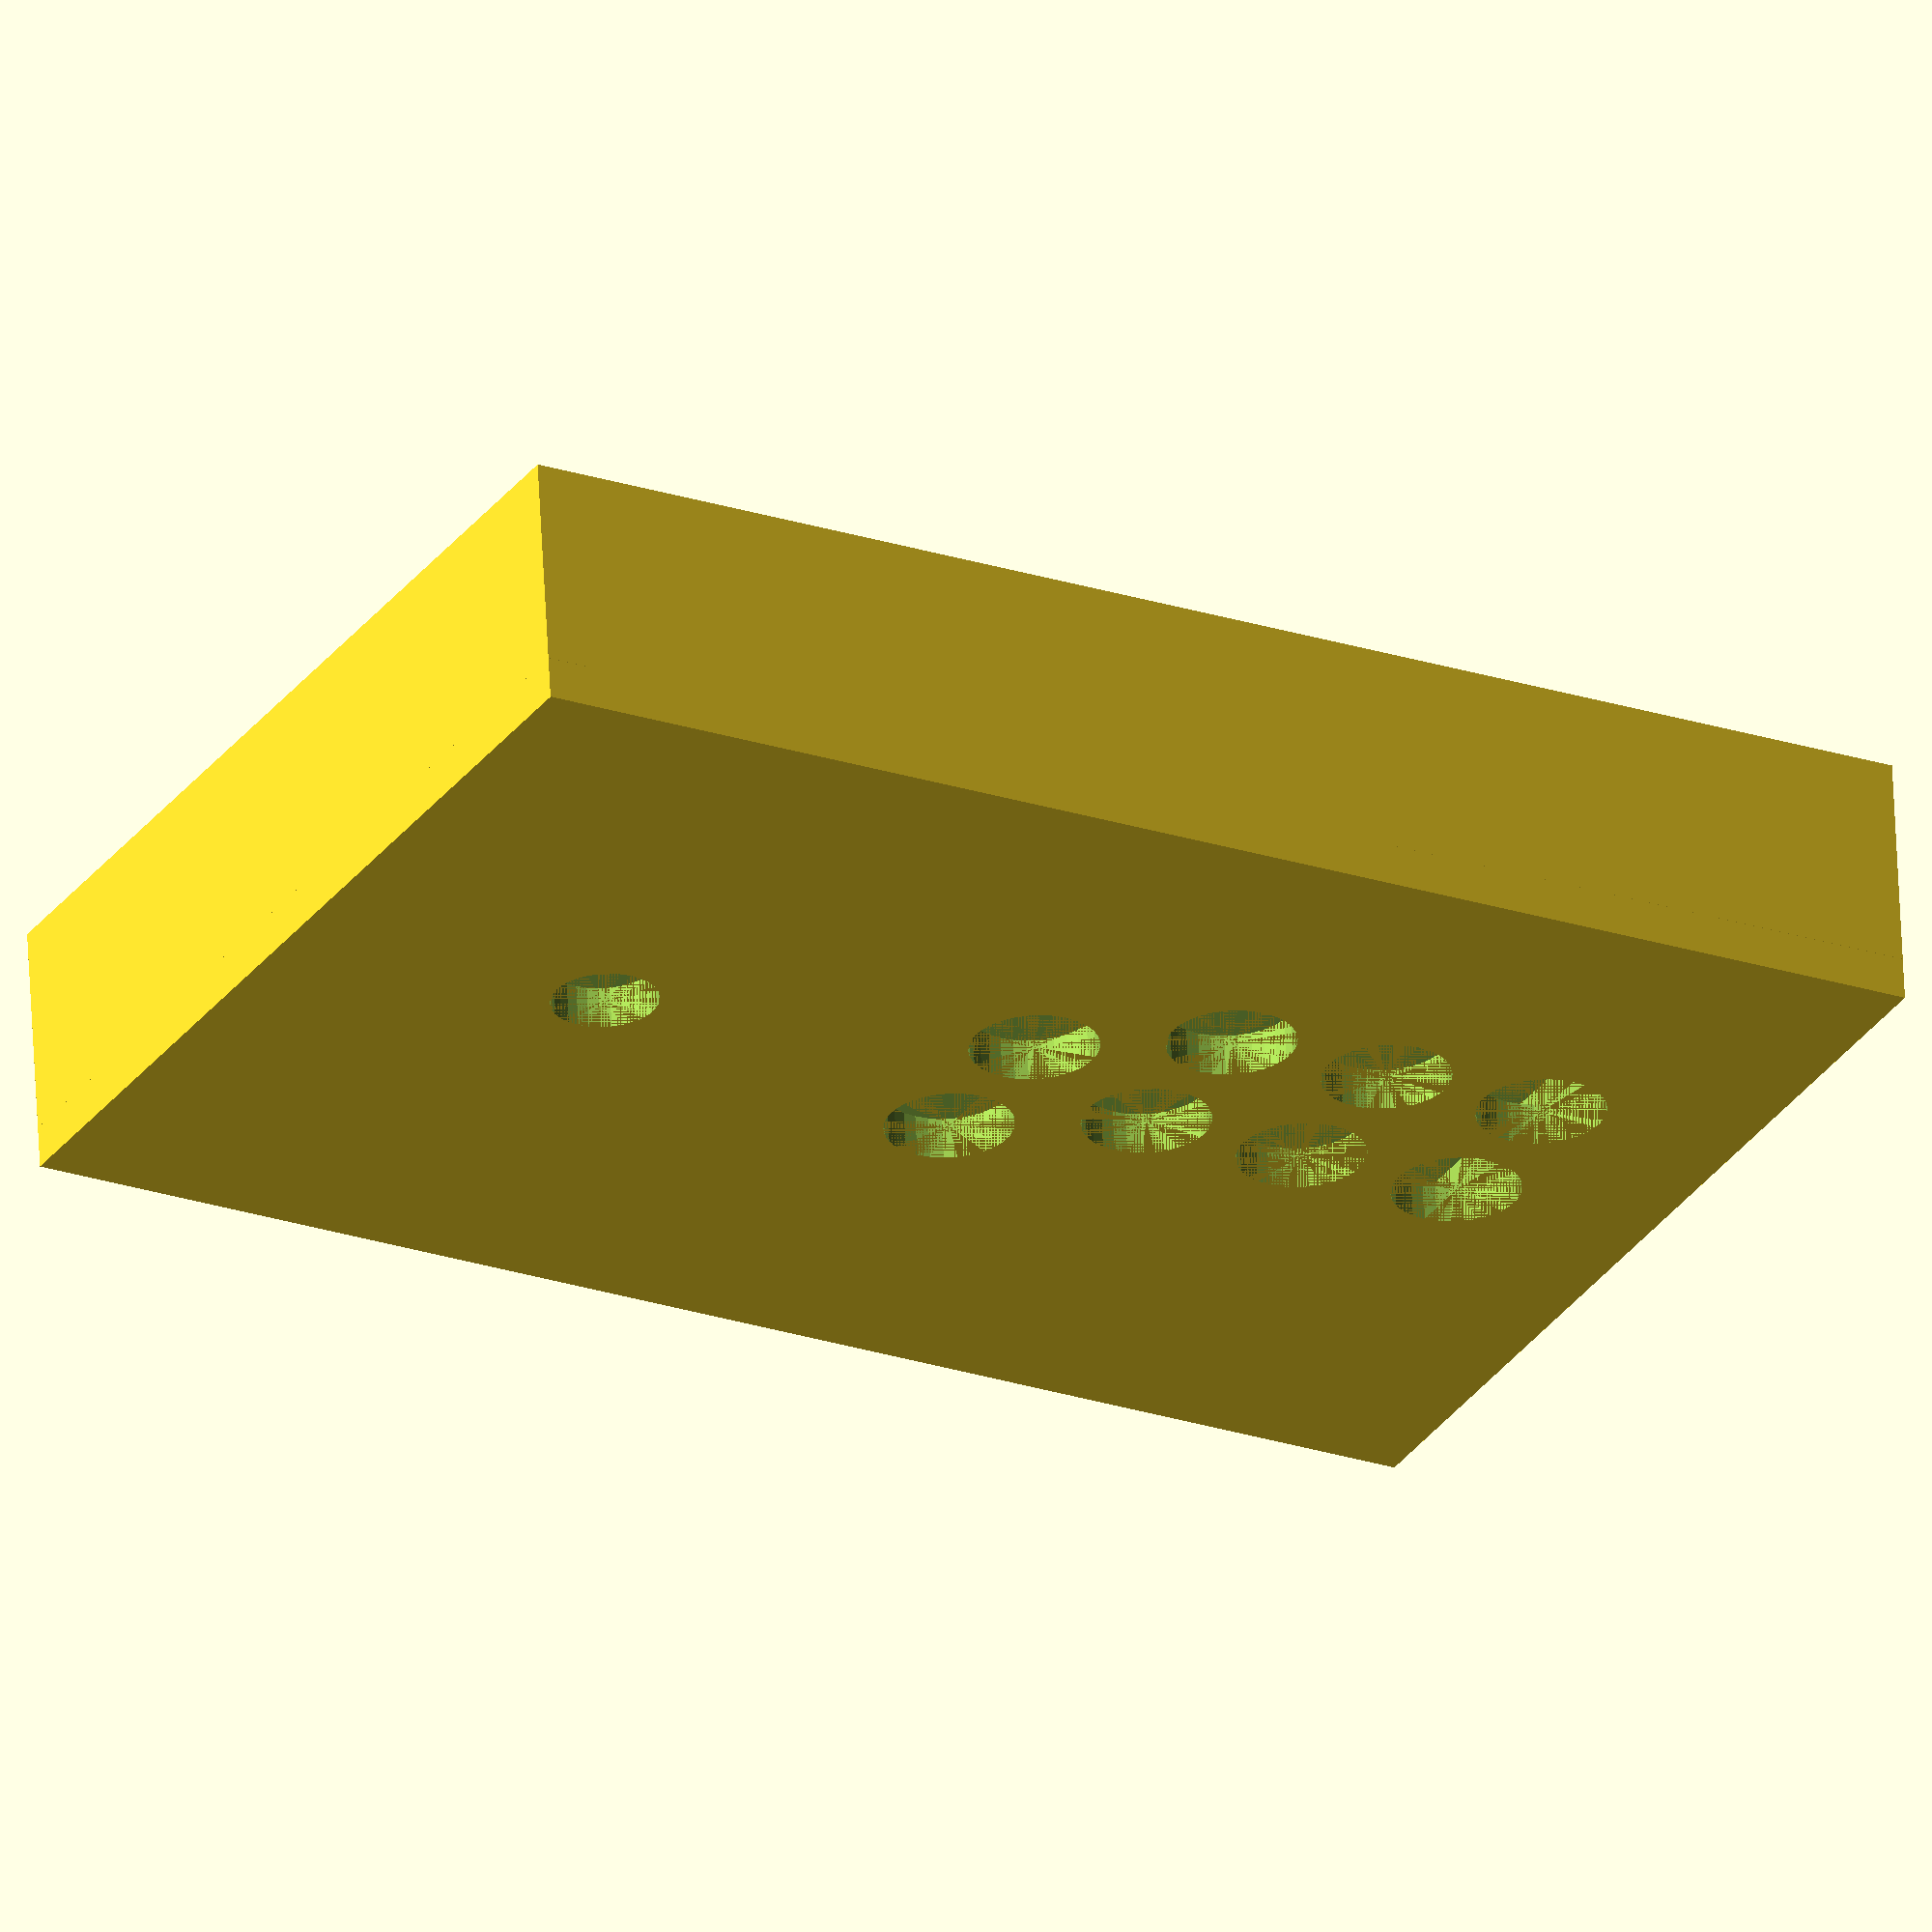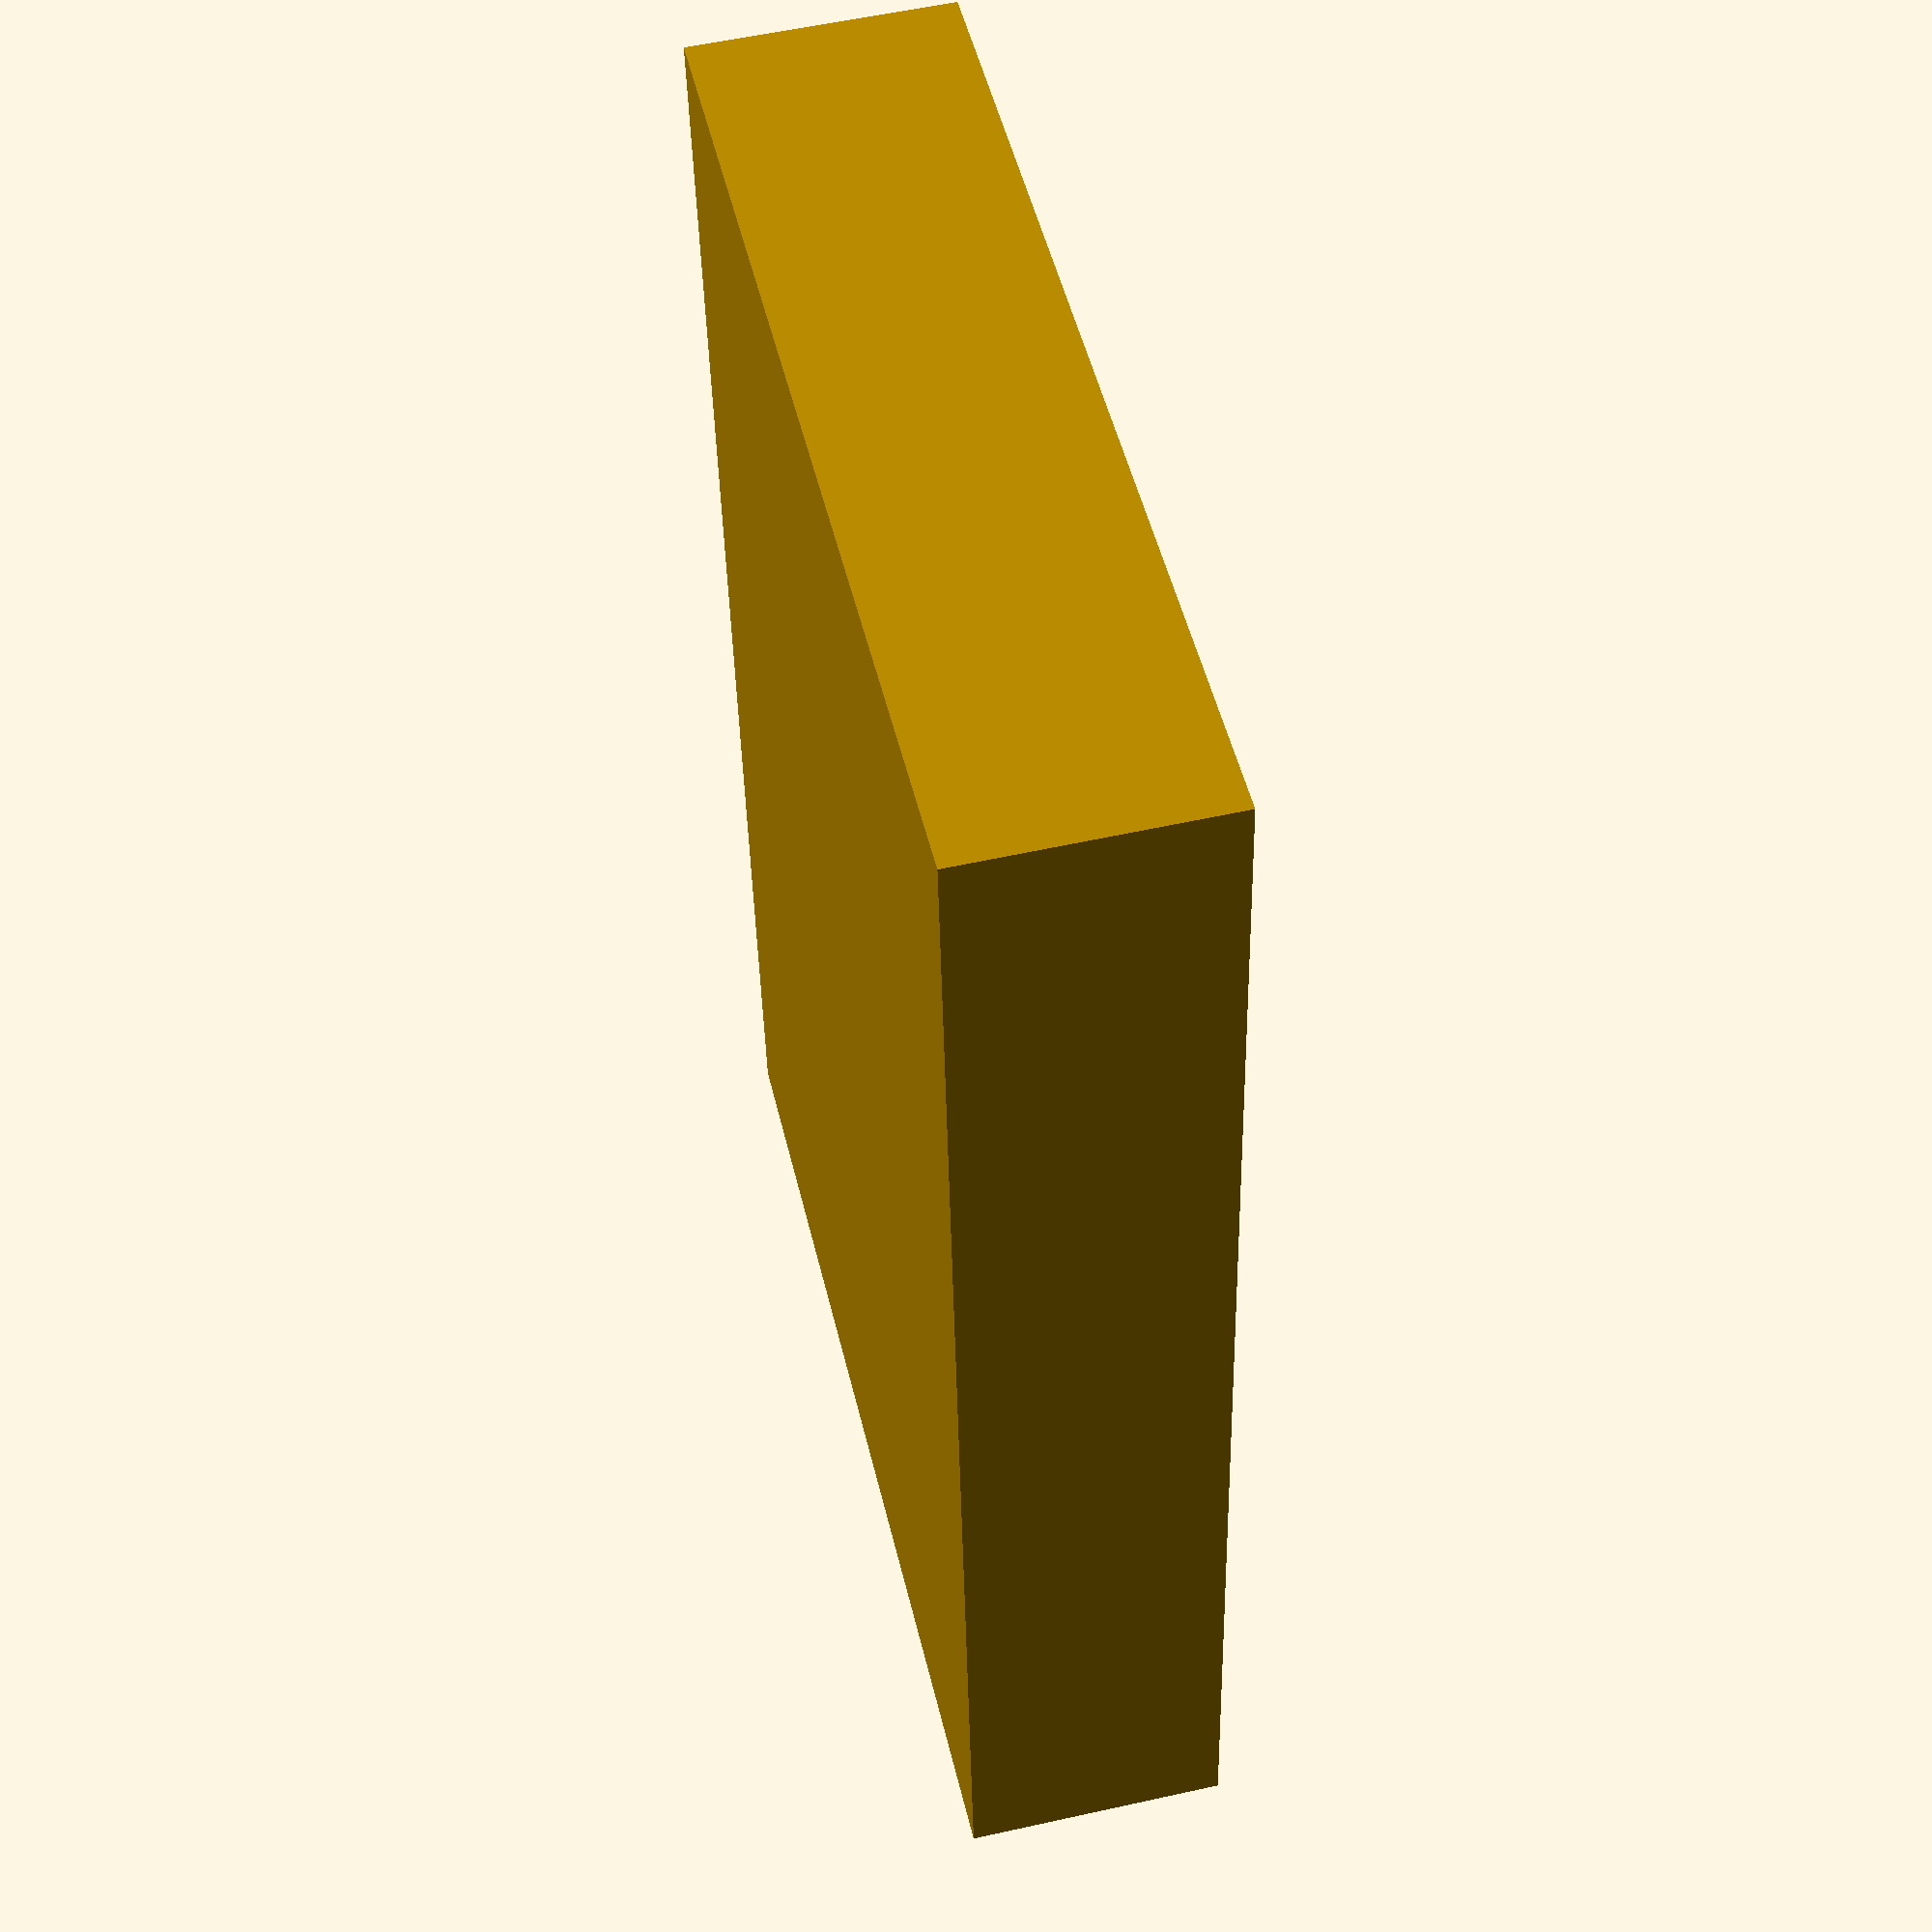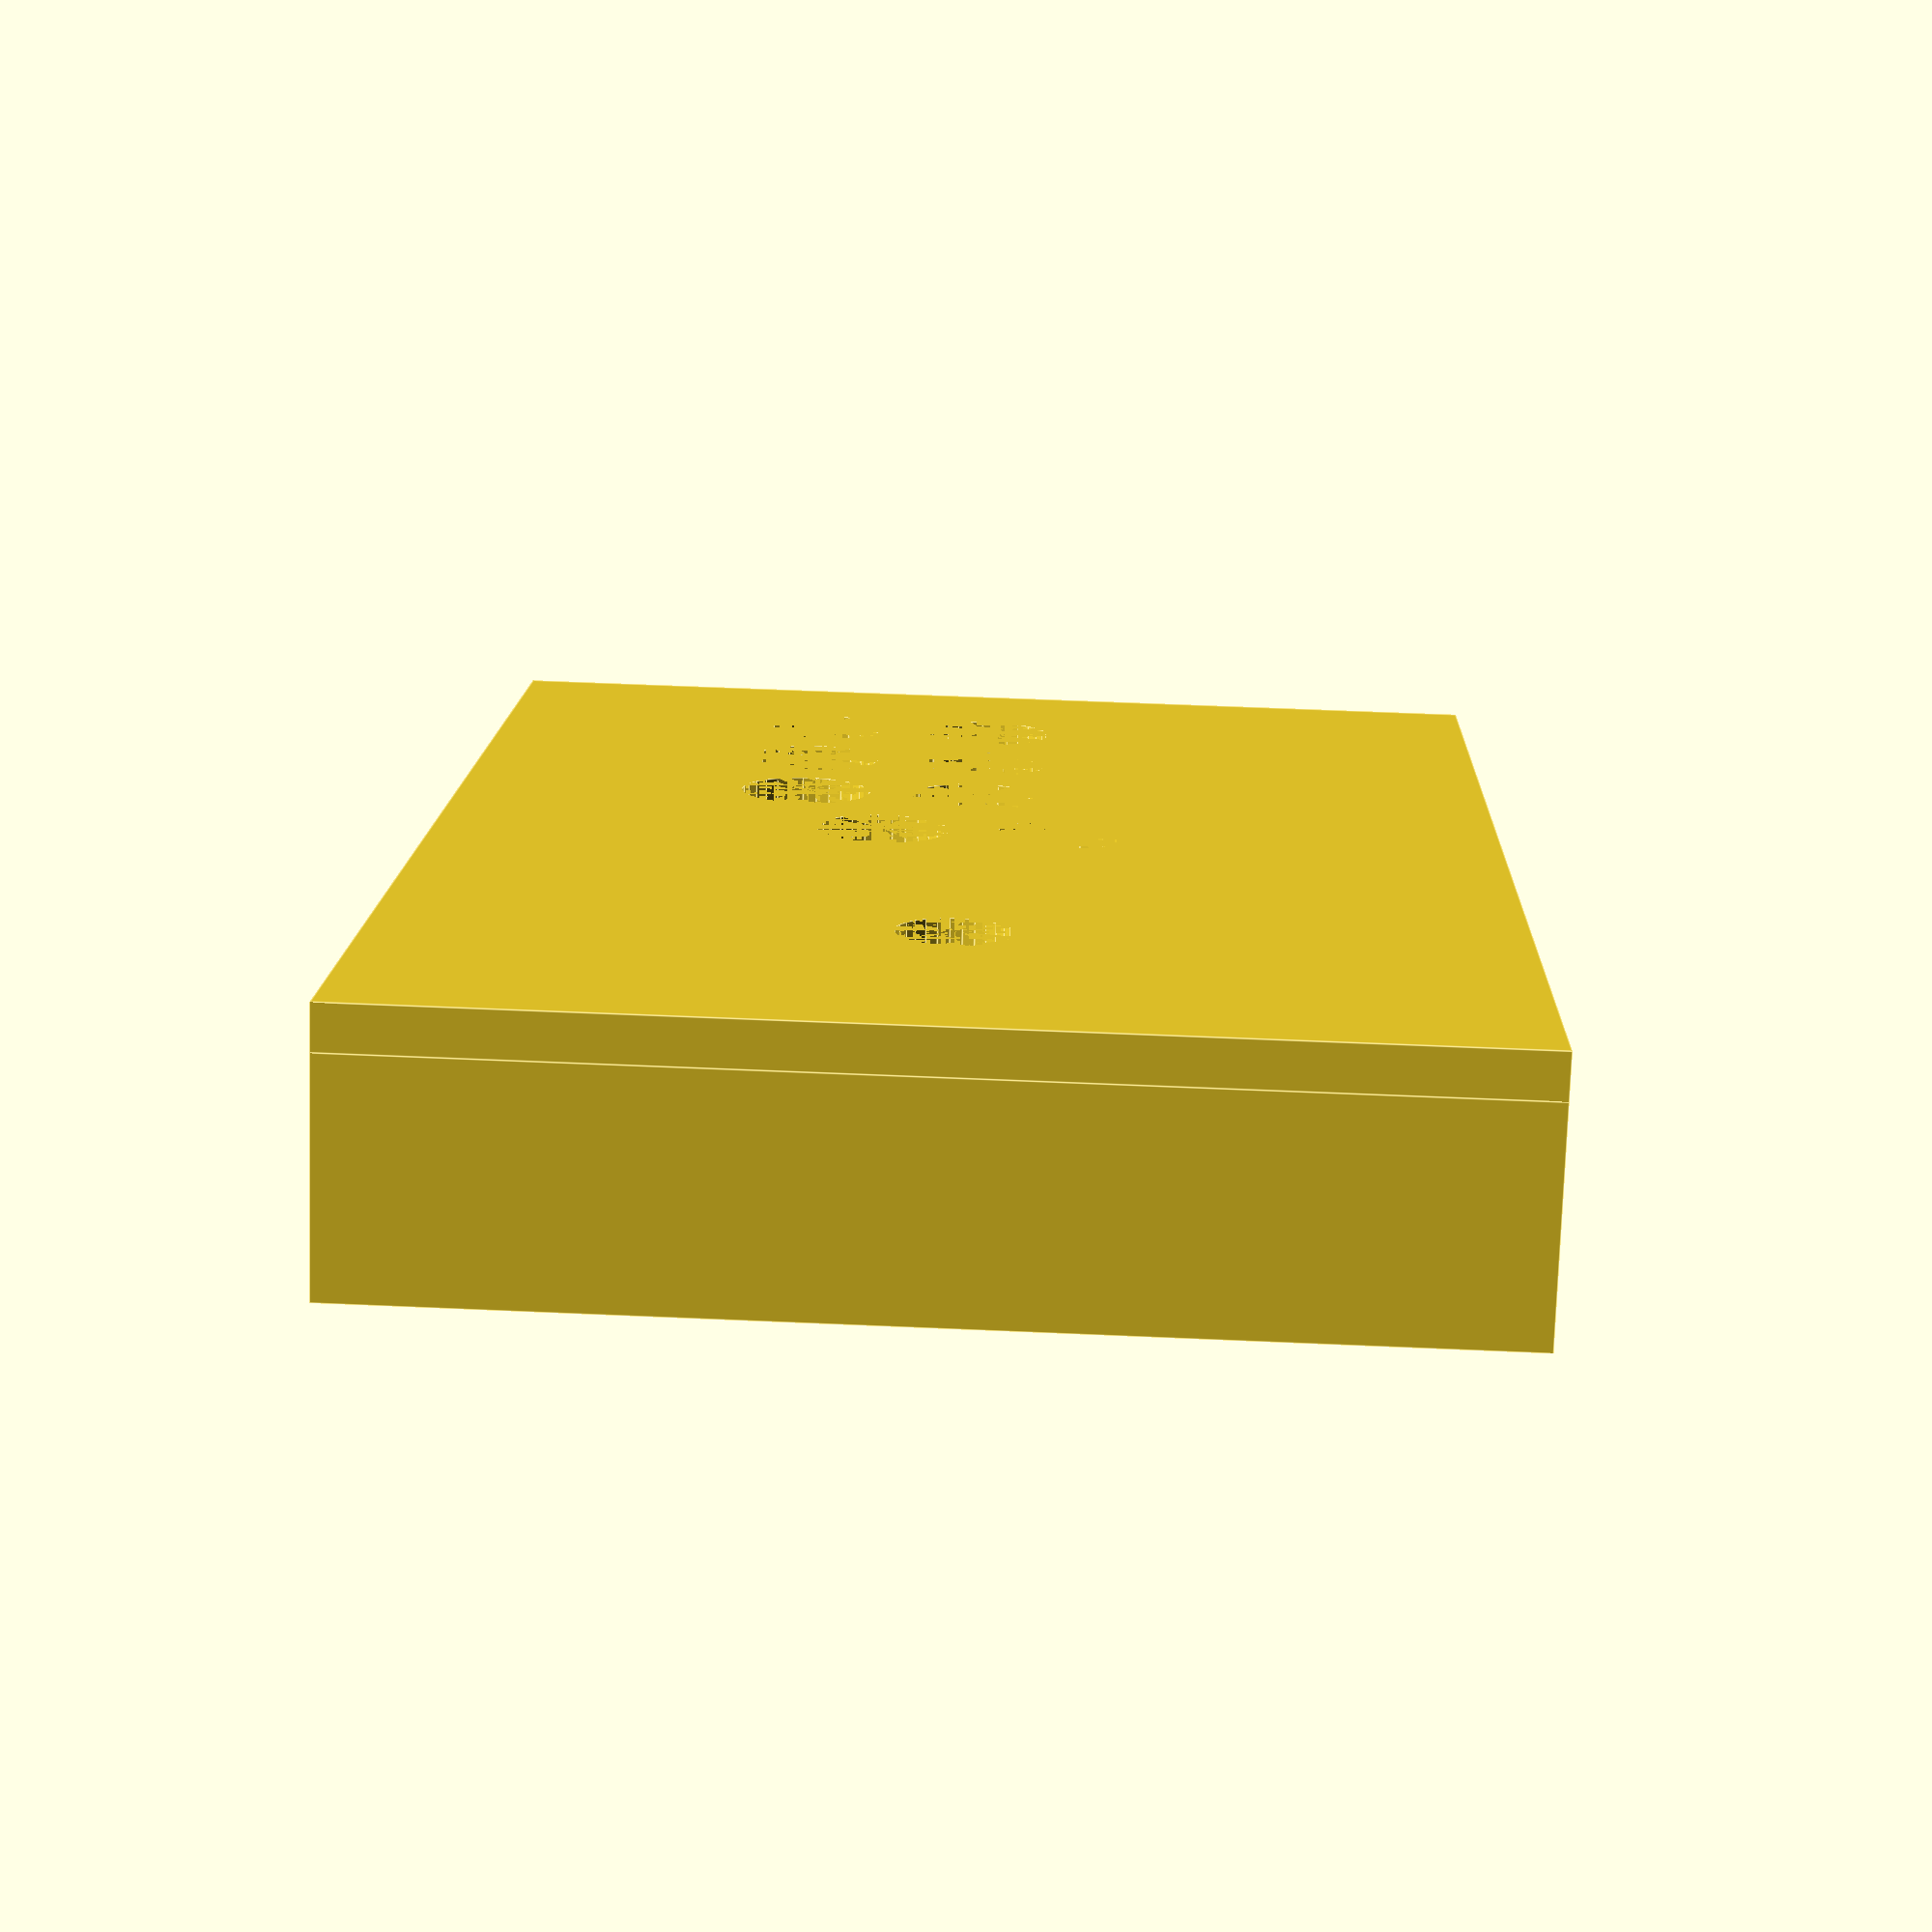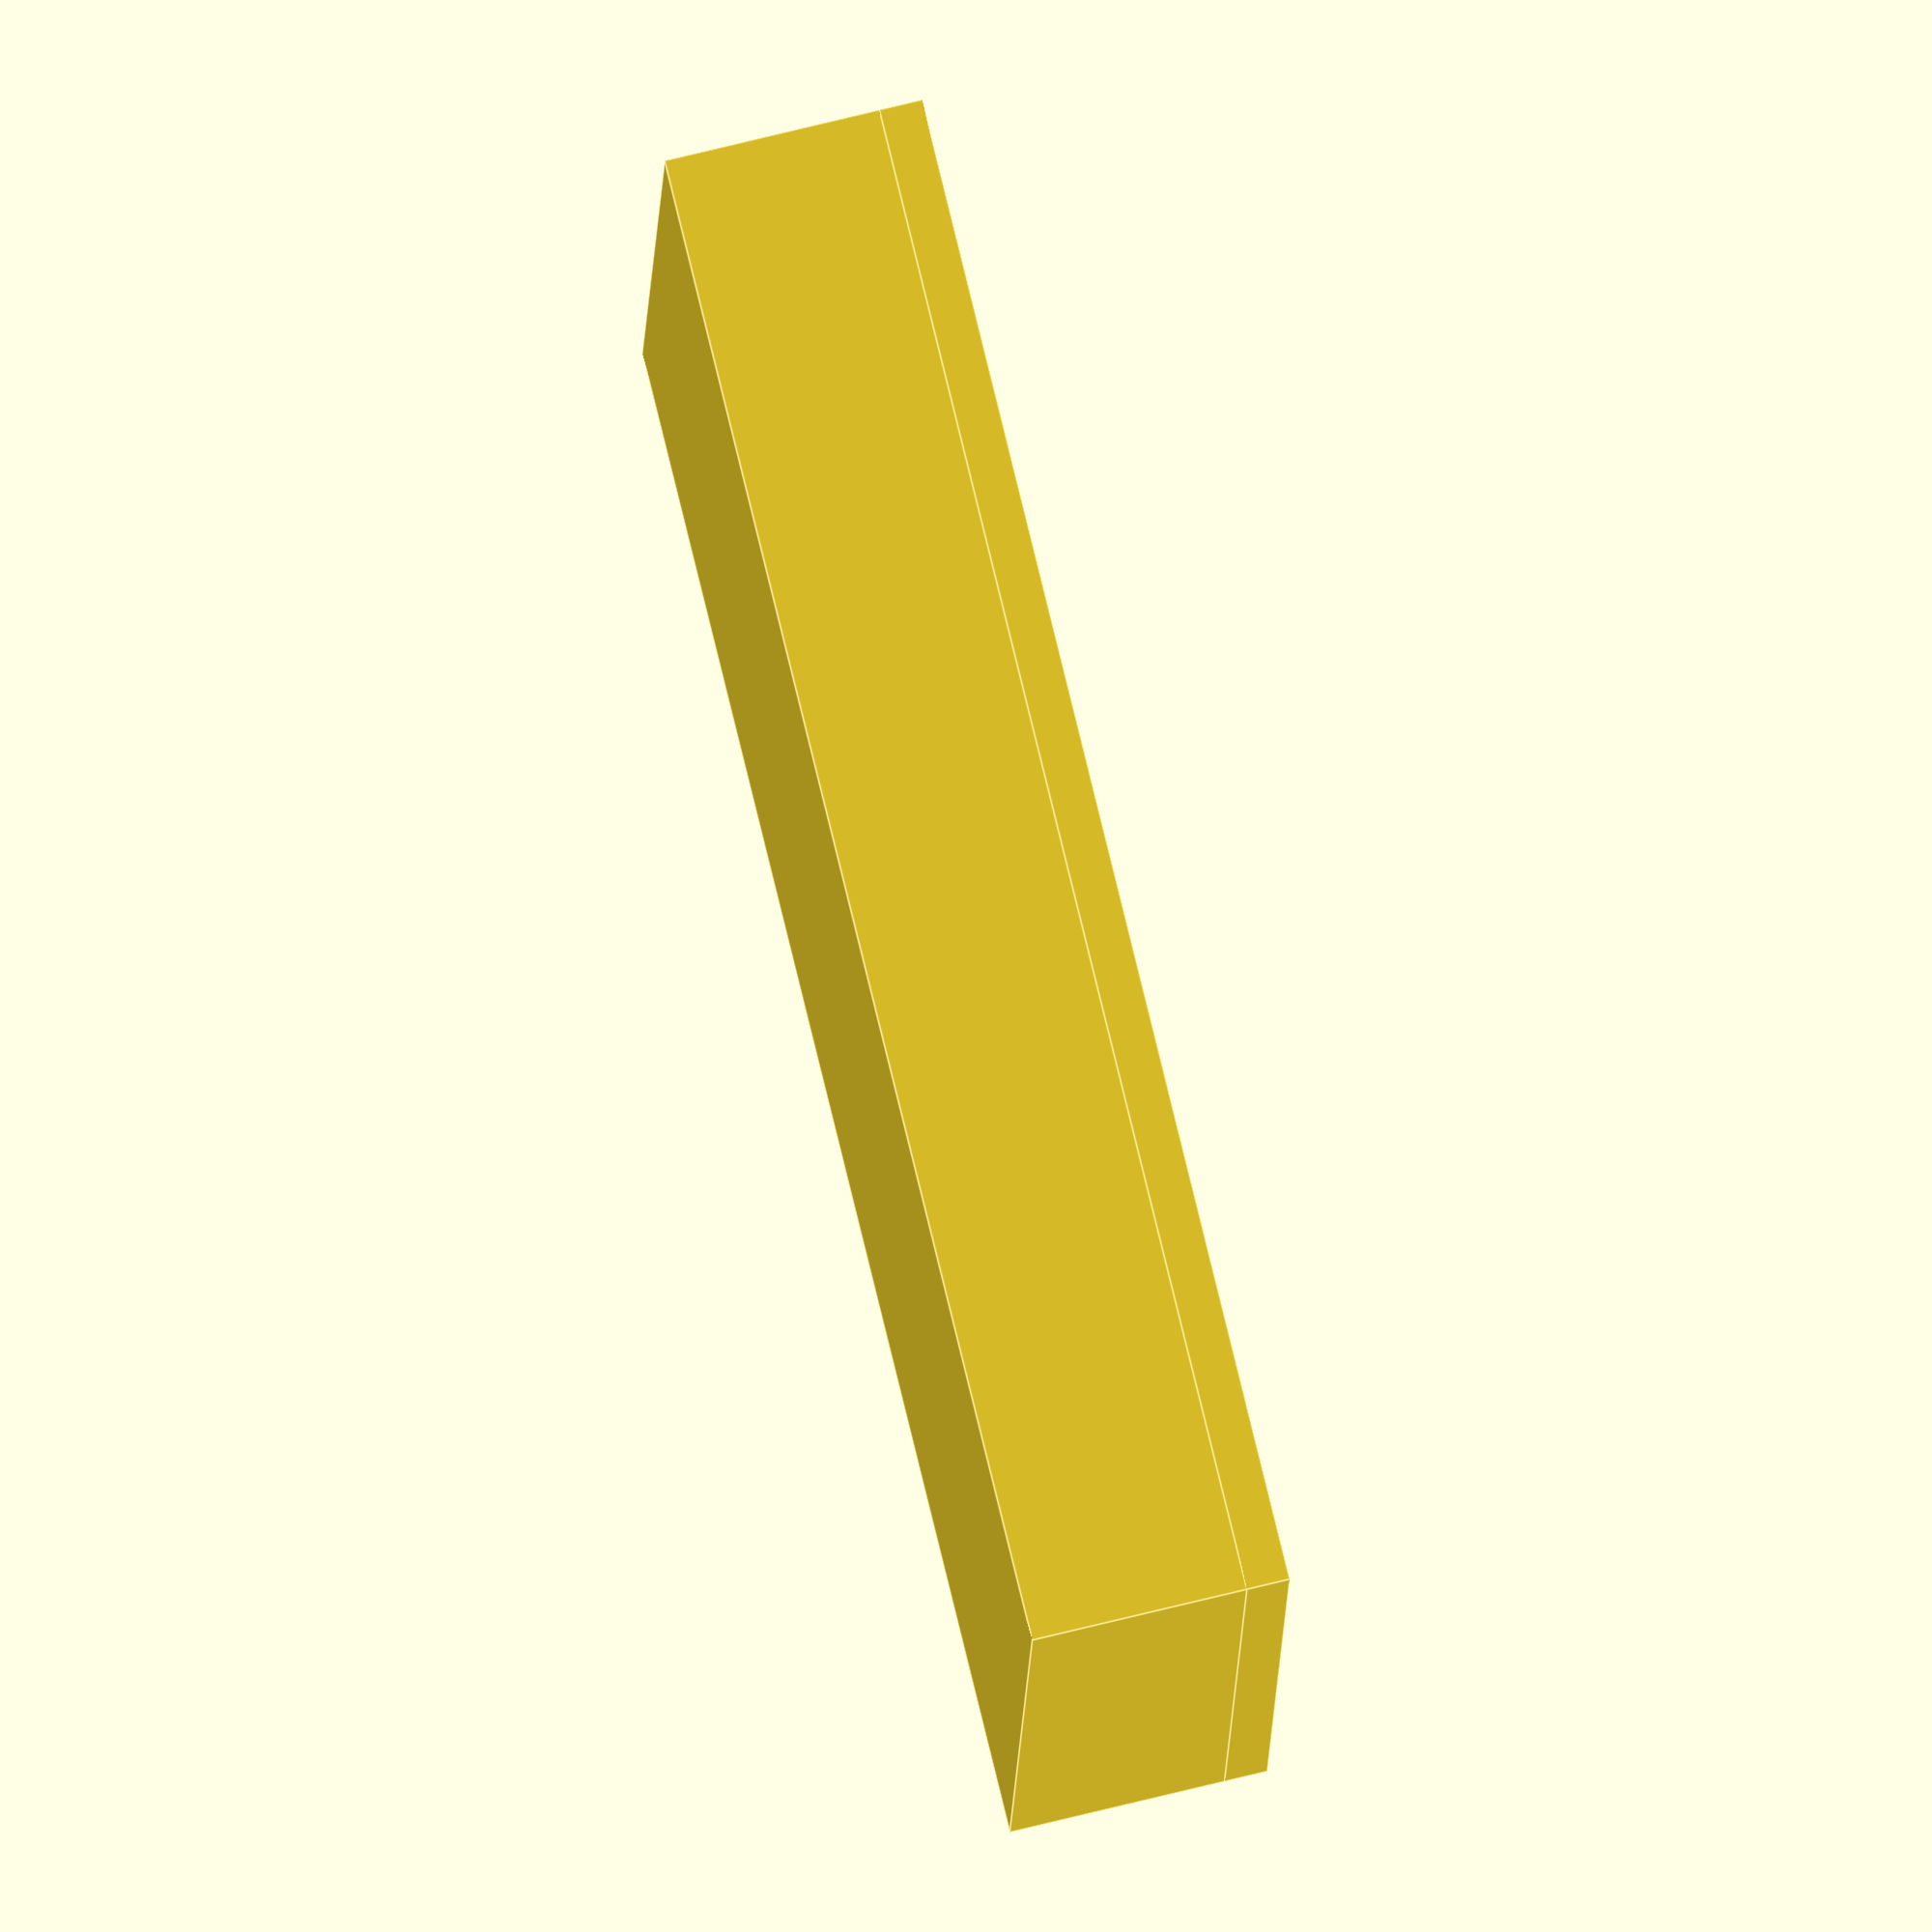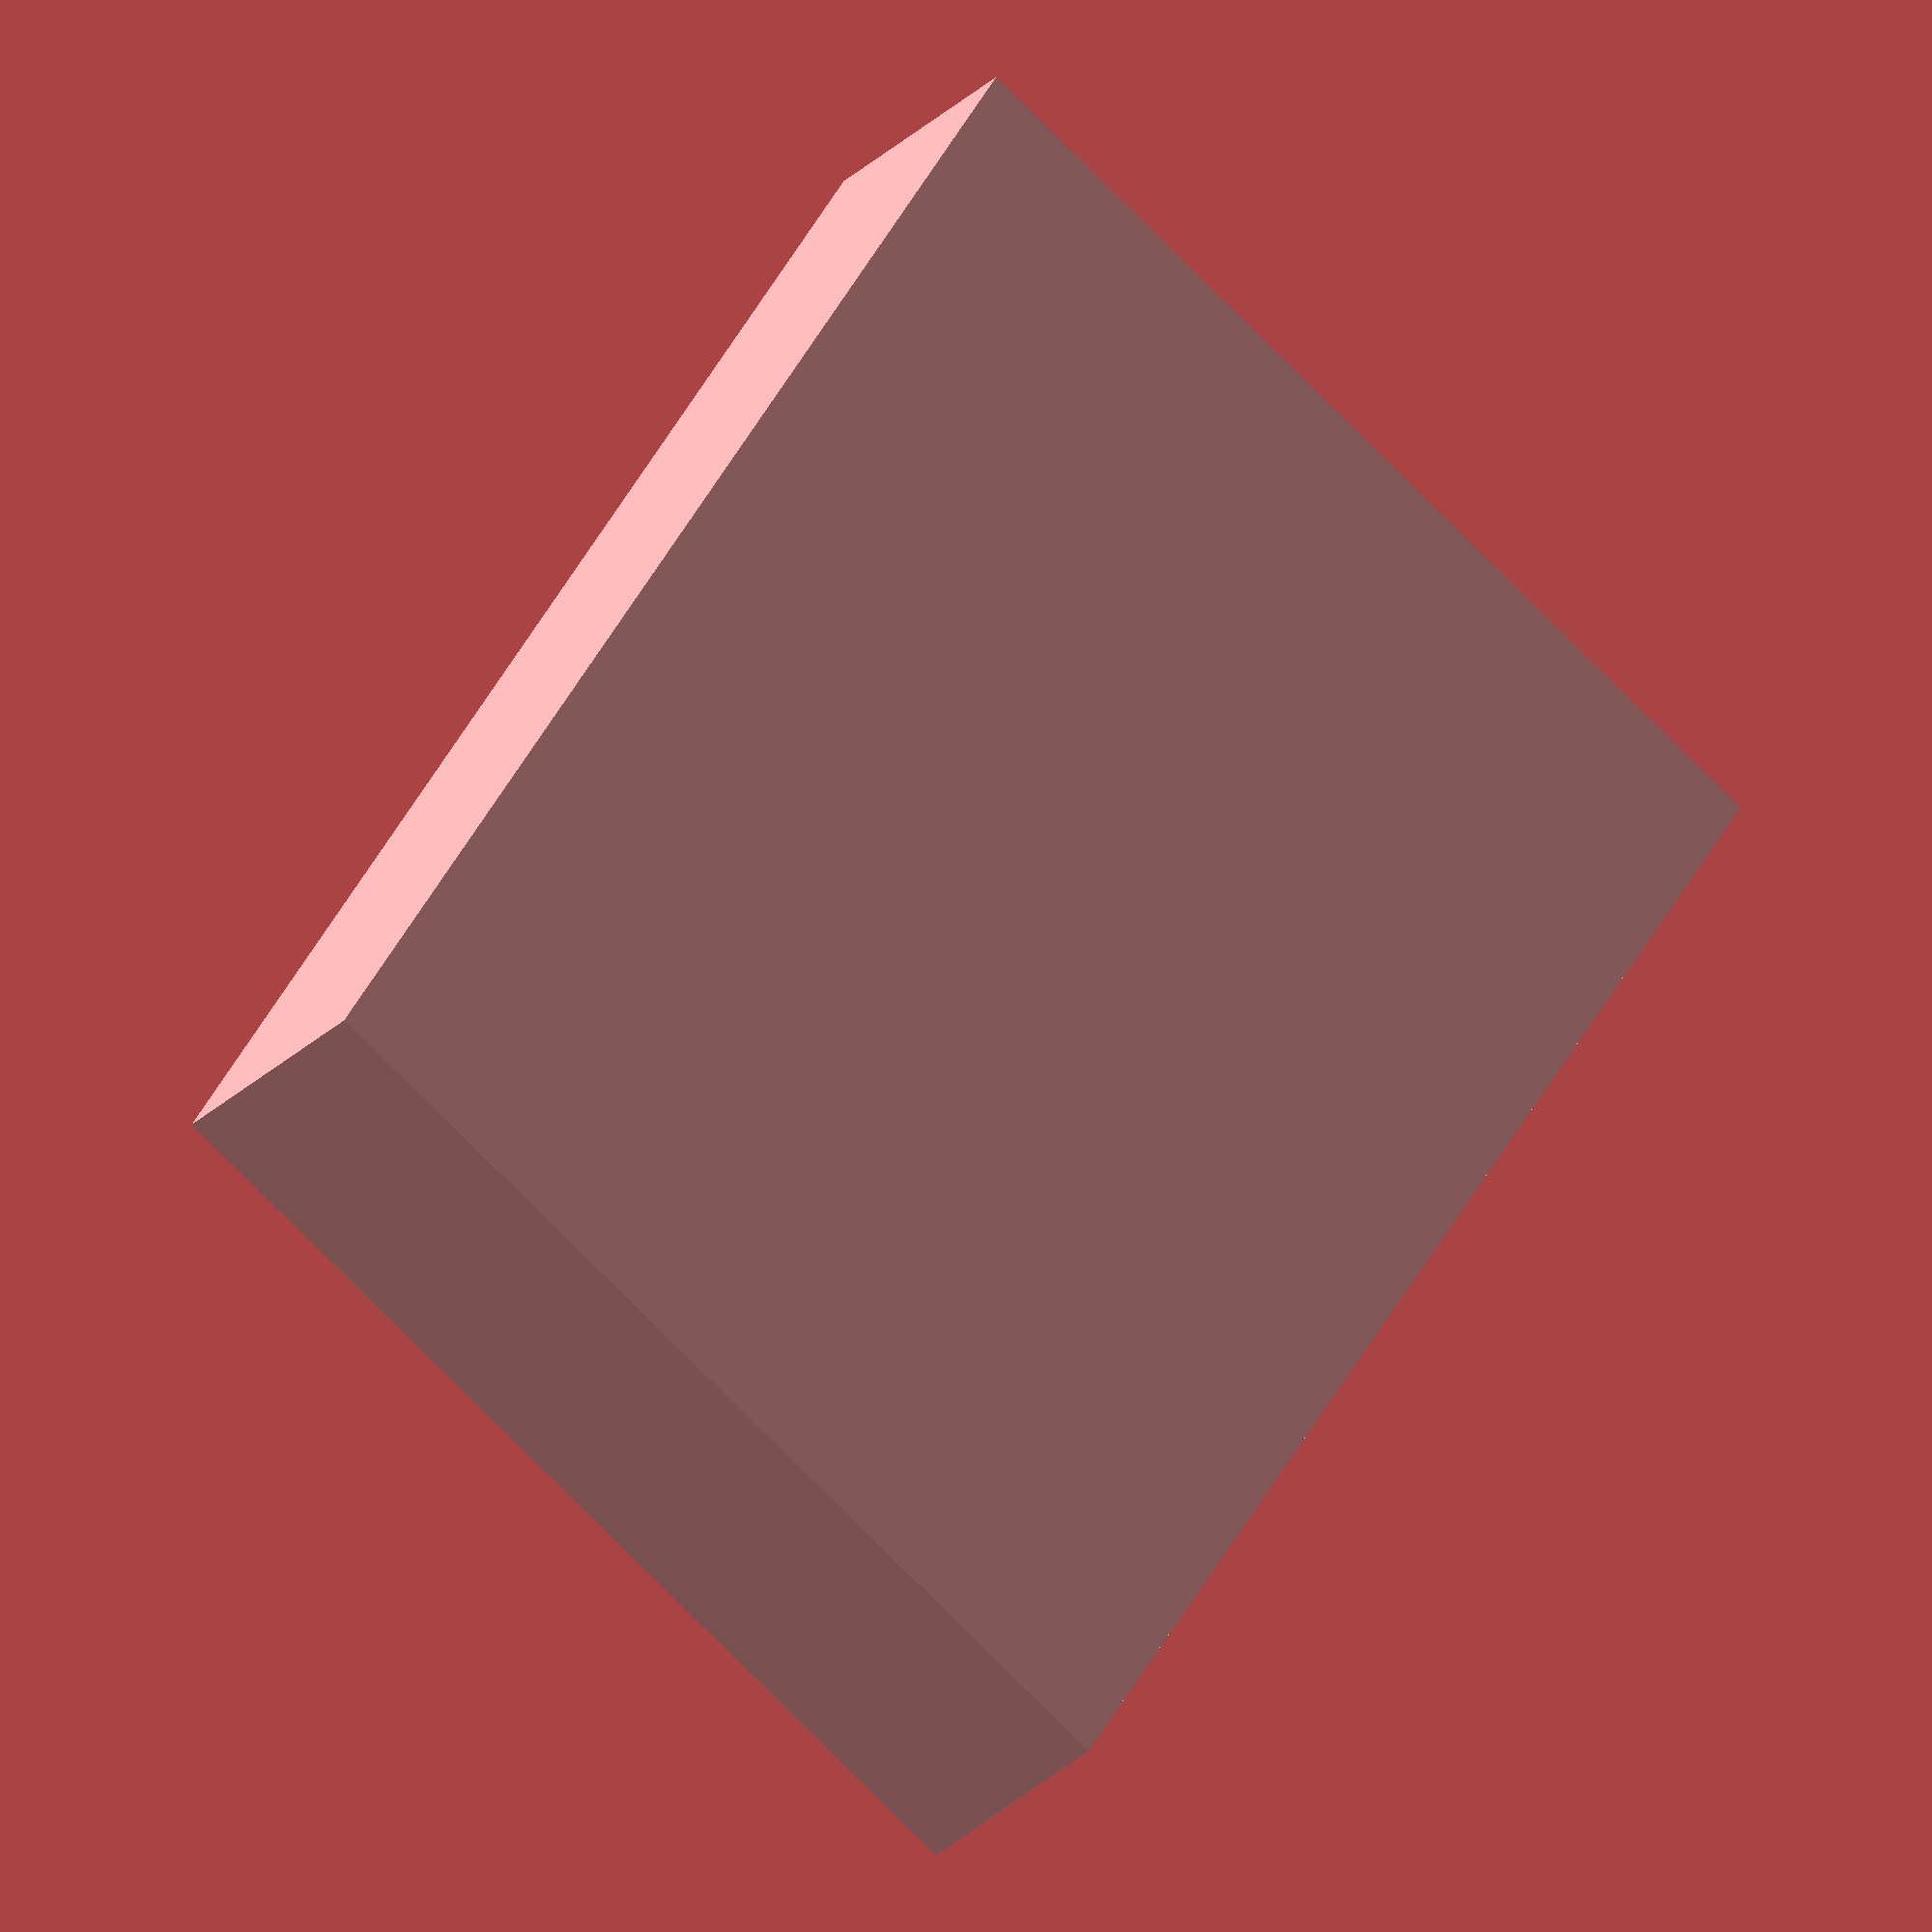
<openscad>

difference() {
    translate([0, 0, 50])
        cube([240, 350, 10]);
    translate([120, 80, 20])
        cylinder(h=40, r=12.5);
    translate([100, 180, 20])
        cylinder(h=40, r=15);
    translate([80, 220, 20])
        cylinder(h=40, r=15);
    translate([80, 260, 20])
        cylinder(h=40, r=15);
    translate([80, 300, 20])
        cylinder(h=40, r=15);
    translate([140, 180, 20])
        cylinder(h=40, r=15);
    translate([120, 220, 20])
        cylinder(h=40, r=15);
    translate([120, 260, 20])
        cylinder(h=40, r=15);
    translate([120, 300, 20])
        cylinder(h=40, r=15);

}
difference() {
    cube([240, 350, 50]);
    translate([20, 10, 10])
        cube([210, 330, 45]);
}
</openscad>
<views>
elev=118.8 azim=298.8 roll=182.8 proj=o view=wireframe
elev=125.1 azim=5.0 roll=283.3 proj=p view=wireframe
elev=76.5 azim=2.0 roll=358.2 proj=p view=edges
elev=285.4 azim=264.9 roll=256.2 proj=o view=edges
elev=208.7 azim=329.0 roll=35.1 proj=o view=wireframe
</views>
